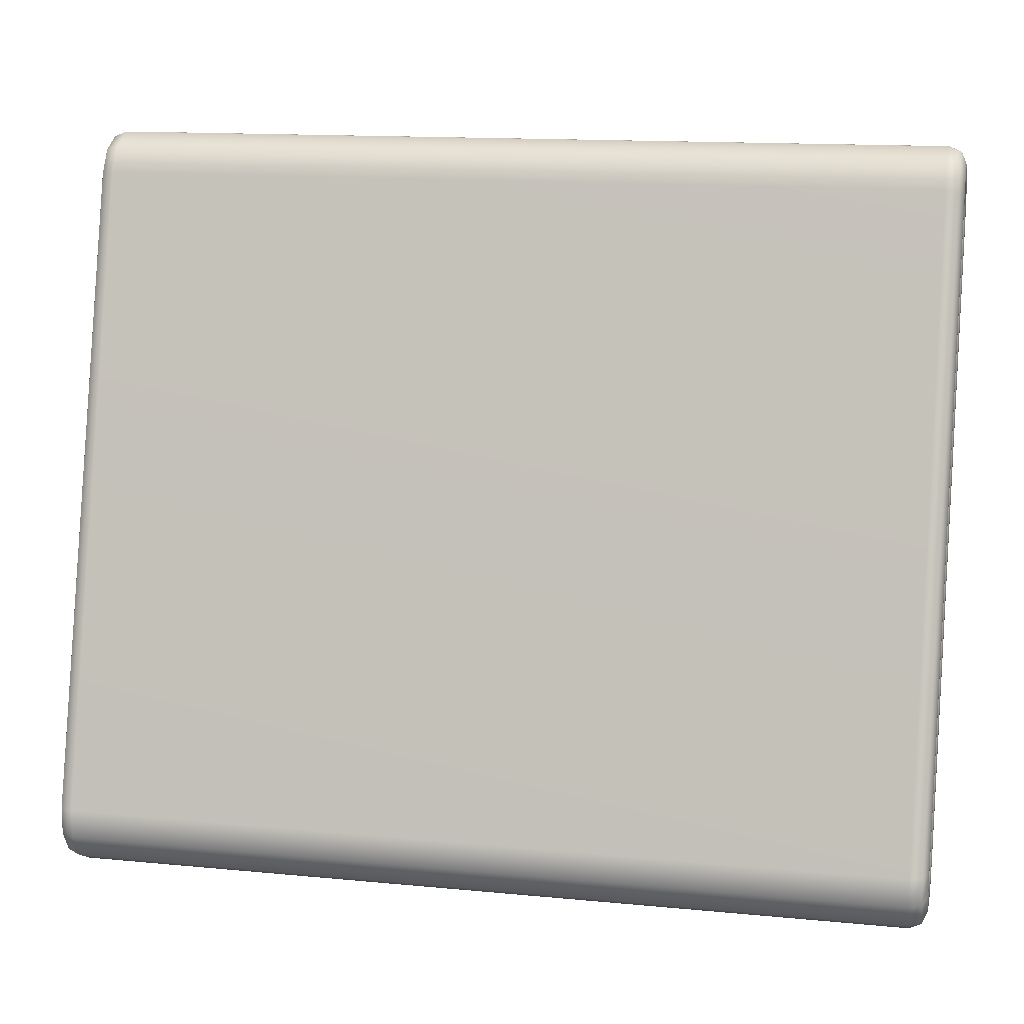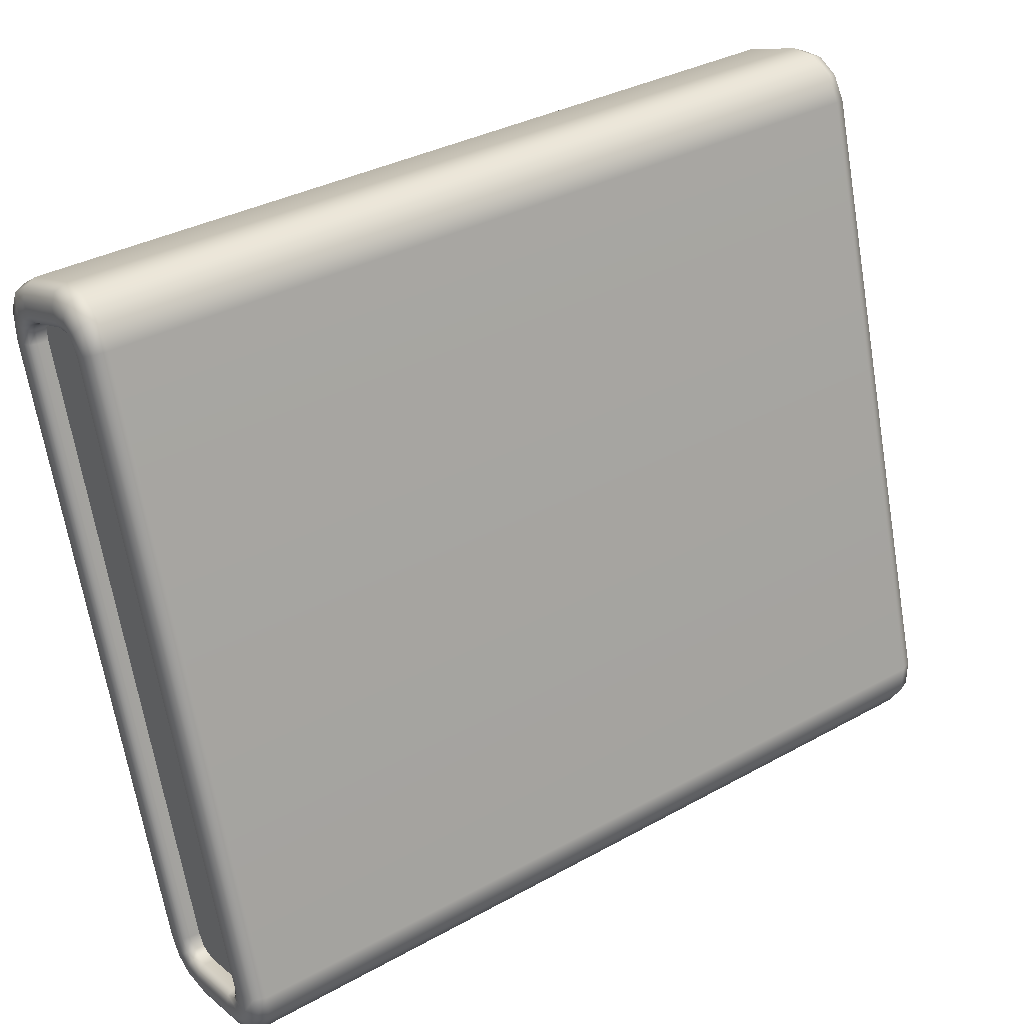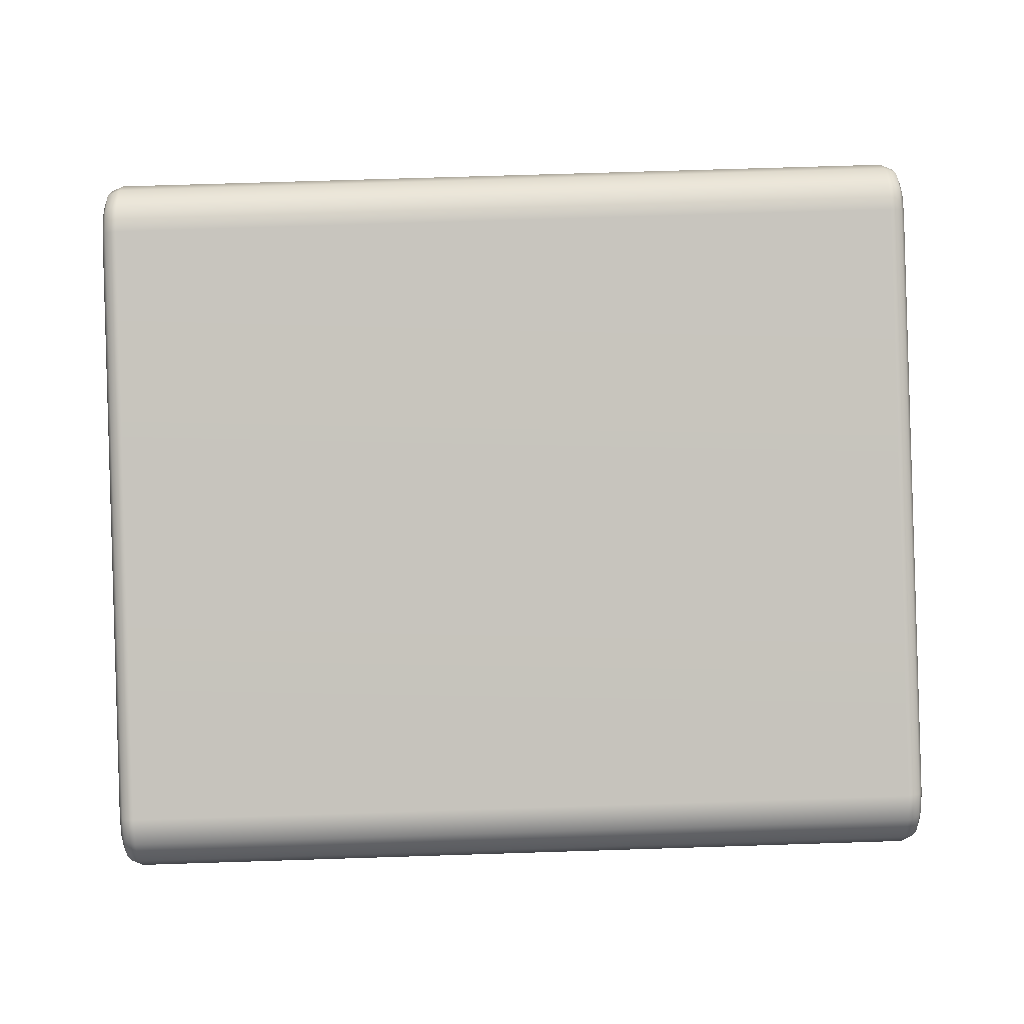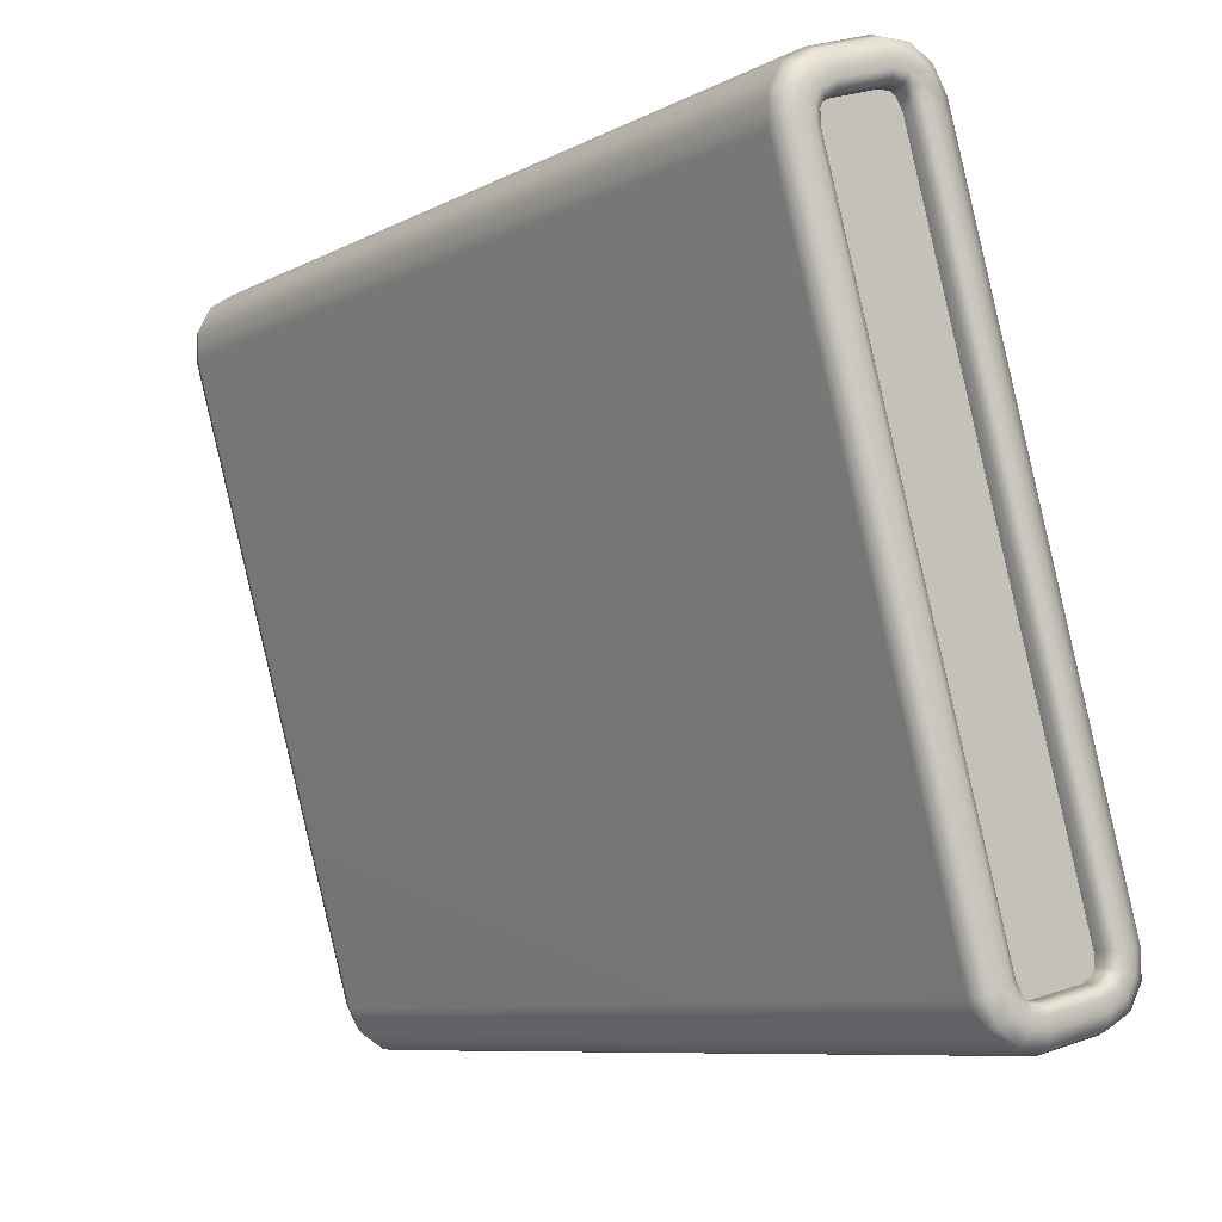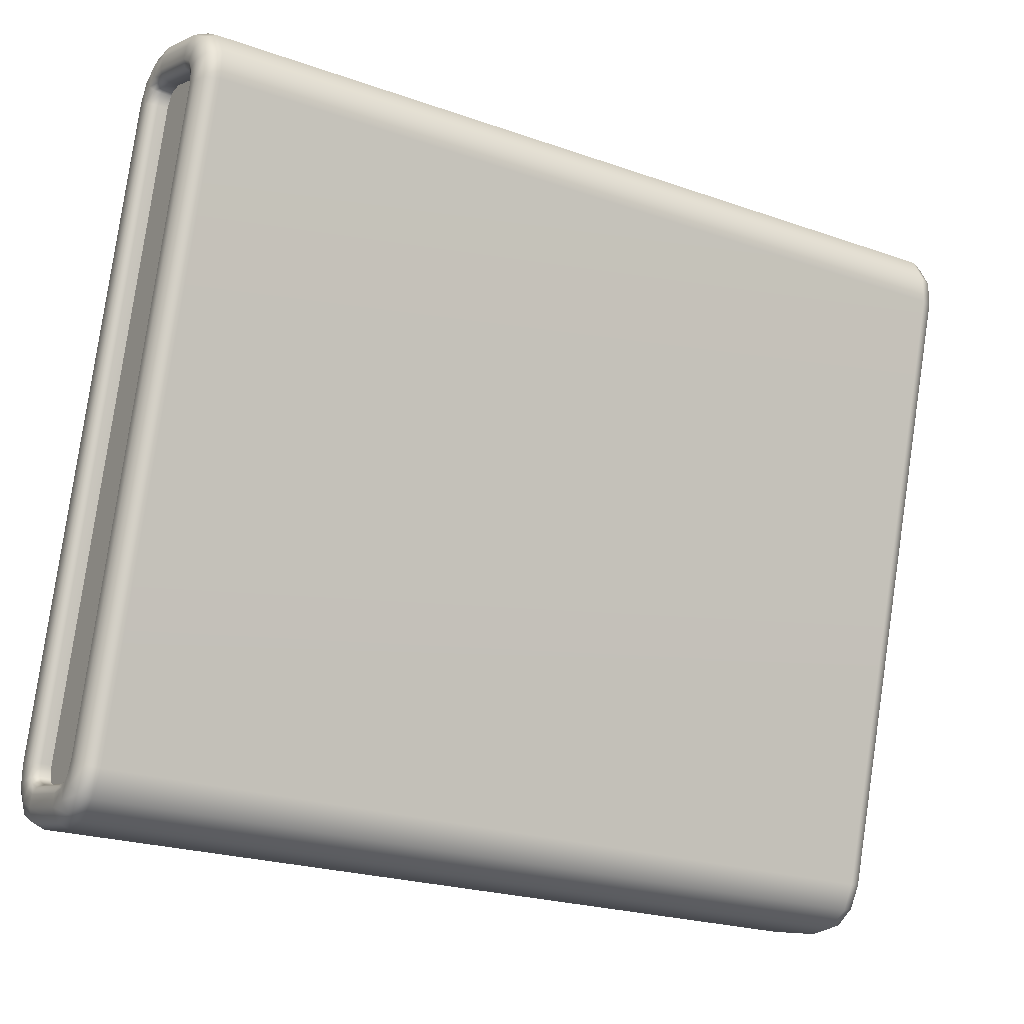
<metadata>
{"format":"obj","ext":"obj","renderer":"f3d","projection":"perspective","resolution":1024,"background":"white","views":[{"elev":14.1,"azim":12.0,"up":"+Z"},{"elev":34.8,"azim":-36.4,"up":"+Z"},{"elev":73.5,"azim":178.2,"up":"+Y"},{"elev":-8.8,"azim":-127.0,"up":"+Z"},{"elev":-22.7,"azim":148.8,"up":"+Z"}]}
</metadata>
<code>
g ENV_SY01_G9_Section06_Slide_B_Travelator_04_MO_1
v -2.092 -0.671 -1.577
v -2.092 -0.6163 -1.606
v -2.092 -0.3341 -1.669
v -2.092 -0.2675 -1.667
v -2.092 -0.2325 -1.647
v -2.092 -0.6881 -1.548
v -2.092 -0.6873 -1.486
v -2.092 -0.1985 -1.589
v -2.092 0.2176 1.598
v -2.092 0.6848 1.421
v -2.092 0.2505 1.651
v -2.092 0.687 1.488
v -2.092 0.2805 1.666
v -2.092 0.6688 1.524
v -2.092 0.3423 1.661
v -2.092 0.6139 1.562
v 2.092 0.2804 1.666
v 2.092 0.3423 1.661
v 2.092 0.6138 1.562
v 2.092 0.6688 1.524
v 2.092 0.2505 1.651
v 2.092 0.687 1.488
v 2.092 0.2176 1.598
v 2.092 0.6848 1.421
v 2.092 -0.6873 -1.486
v 2.092 -0.1985 -1.589
v 2.092 -0.6881 -1.548
v 2.092 -0.2325 -1.647
v 2.092 -0.2675 -1.667
v 2.092 -0.671 -1.577
v 2.092 -0.6163 -1.606
v 2.092 -0.3341 -1.669
v -2.142 -0.6873 -1.486
v -2.092 -0.6873 -1.486
v -2.092 0.2176 1.598
v -2.142 0.2176 1.598
v -2.092 0.2505 1.651
v -2.177 0.2042 1.604
v -2.177 -0.7018 -1.484
v -2.142 0.2505 1.651
v -2.092 0.2805 1.666
v -2.192 0.1716 1.619
v -2.192 -0.7371 -1.478
v -2.192 -0.7986 -1.469
v -2.177 0.2402 1.662
v -2.142 0.2805 1.666
v -2.092 0.3423 1.661
v -2.192 0.2155 1.689
v -2.192 0.1149 1.644
v -2.177 0.2776 1.681
v -2.142 0.3423 1.661
v -2.092 0.6139 1.562
v -2.192 0.2704 1.717
v -2.177 0.3454 1.676
v -2.142 0.6139 1.562
v -2.092 0.6688 1.524
v -2.166 0.05736 1.67
v -2.166 -0.861 -1.46
v -2.192 0.1724 1.737
v -2.192 0.3531 1.711
v -2.177 0.6206 1.575
v -2.142 0.6688 1.524
v -2.092 0.687 1.488
v -2.103 0.03348 1.681
v -2.103 -0.8868 -1.456
v 2.103 0.03348 1.681
v 2.103 -0.8868 -1.456
v -2.103 0.1105 1.804
v -2.192 0.637 1.607
v -2.177 0.6802 1.534
v -2.142 0.687 1.488
v -2.092 0.6848 1.421
v 2.166 0.05736 1.67
v 2.166 -0.861 -1.46
v -2.192 0.7077 1.558
v -2.177 0.7018 1.491
v -2.142 0.6848 1.421
v -2.092 -0.1985 -1.589
v 2.192 0.1149 1.644
v 2.192 -0.7986 -1.469
v 2.192 -0.7371 -1.478
v -2.192 0.7375 1.499
v -2.177 0.6994 1.419
v -2.142 -0.1985 -1.589
v -2.092 -0.2325 -1.647
v -2.192 0.7345 1.413
v -2.177 -0.185 -1.595
v -2.142 -0.2325 -1.647
v -2.092 -0.2675 -1.667
v -2.192 -0.1523 -1.609
v -2.177 -0.2219 -1.657
v -2.142 -0.2675 -1.667
v -2.092 -0.3341 -1.669
v -2.192 -0.1962 -1.683
v -2.177 -0.2633 -1.682
v -2.142 -0.3341 -1.669
v -2.092 -0.6163 -1.606
v -2.192 -0.2532 -1.717
v -2.177 -0.3355 -1.684
v -2.142 -0.6163 -1.606
v -2.092 -0.671 -1.577
v -2.192 -0.3389 -1.719
v -2.177 -0.6215 -1.62
v -2.142 -0.671 -1.577
v -2.092 -0.6881 -1.548
v -2.192 -0.6339 -1.653
v -2.177 -0.6815 -1.588
v -2.142 -0.6881 -1.548
v -2.092 -0.6873 -1.486
v -2.142 -0.6873 -1.486
v -2.177 -0.7018 -1.484
v -2.177 -0.7027 -1.552
v -2.192 -0.7371 -1.478
v -2.192 -0.7069 -1.614
v -2.192 -0.7382 -1.561
v -2.192 -0.7999 -1.578
v -2.192 -0.7986 -1.469
v -2.166 -0.861 -1.46
v -2.192 -0.7512 -1.66
v -2.166 -0.8627 -1.594
v -2.103 -0.8868 -1.456
v -2.192 -0.6555 -1.712
v -2.166 -0.7962 -1.707
v -2.103 -0.8887 -1.601
v -2.192 -0.3448 -1.781
v -2.166 -0.6776 -1.771
v -2.192 -0.2355 -1.778
v 2.103 -0.8887 -1.601
v 2.103 -0.8868 -1.456
v 2.166 -0.861 -1.46
v -2.103 -0.8149 -1.727
v -2.166 -0.3507 -1.844
v -2.192 -0.1513 -1.728
v 2.166 -0.8627 -1.594
v 2.192 -0.7986 -1.469
v 2.103 -0.8149 -1.727
v -2.103 -0.6867 -1.795
v -2.166 -0.2176 -1.84
v -2.192 -0.09548 -1.634
v 2.103 -0.6867 -1.795
v -2.103 -0.3532 -1.87
v 2.166 -0.7962 -1.707
v -2.166 -0.1057 -1.774
v -2.192 0.7957 1.403
v -2.103 -0.2101 -1.865
v -2.166 -0.03763 -1.659
v -2.192 0.7995 1.513
v 2.192 -0.7999 -1.578
v -2.103 -0.08686 -1.793
v -2.166 0.858 1.393
v -2.192 0.7555 1.6
v 2.192 -0.7382 -1.561
v 2.192 -0.7371 -1.478
v 2.177 -0.7018 -1.484
v 2.177 -0.7027 -1.552
v 2.142 -0.6873 -1.486
v 2.192 -0.7069 -1.614
v -2.103 -0.01368 -1.67
v -2.166 0.8626 1.527
v -2.103 0.8838 1.389
v 2.103 -0.01368 -1.67
v 2.192 -0.7512 -1.66
v 2.103 -0.08686 -1.793
v 2.166 -0.6776 -1.771
v 2.103 -0.2101 -1.865
v 2.103 -0.3532 -1.87
v 2.166 -0.3507 -1.844
v 2.192 -0.6555 -1.712
v 2.192 -0.6339 -1.653
v 2.166 -0.2176 -1.84
v 2.192 -0.3448 -1.781
v 2.166 -0.1057 -1.774
v 2.177 -0.6815 -1.588
v 2.192 -0.3389 -1.719
v 2.192 -0.2355 -1.778
v 2.142 -0.6881 -1.548
v 2.177 -0.6215 -1.62
v 2.192 -0.2532 -1.717
v 2.092 -0.6881 -1.548
v 2.092 -0.6873 -1.486
v 2.092 -0.671 -1.577
v 2.142 -0.671 -1.577
v 2.092 -0.6163 -1.606
v 2.142 -0.6163 -1.606
v 2.092 -0.3341 -1.669
v 2.177 -0.3355 -1.684
v 2.142 -0.3341 -1.669
v 2.092 -0.2675 -1.667
v 2.177 -0.2634 -1.682
v 2.142 -0.2675 -1.667
v 2.092 -0.2325 -1.647
v 2.192 -0.1962 -1.683
v 2.142 -0.2325 -1.647
v 2.092 -0.1985 -1.589
v 2.177 -0.2219 -1.657
v 2.192 -0.1513 -1.728
v 2.142 -0.1985 -1.589
v 2.092 0.6848 1.421
v 2.177 -0.185 -1.595
v 2.192 -0.1523 -1.609
v 2.166 -0.03763 -1.659
v 2.142 0.6848 1.421
v 2.092 0.687 1.488
v 2.177 0.6994 1.419
v 2.192 0.7345 1.413
v 2.192 -0.09548 -1.634
v 2.103 0.8838 1.389
v 2.142 0.687 1.488
v 2.092 0.6688 1.524
v 2.177 0.7018 1.491
v 2.166 0.858 1.393
v 2.192 0.7375 1.499
v 2.192 0.7957 1.403
v 2.103 0.8887 1.532
v 2.142 0.6688 1.524
v 2.092 0.6138 1.562
v 2.177 0.6802 1.534
v 2.166 0.8626 1.527
v 2.192 0.7077 1.558
v 2.192 0.7995 1.513
v -2.103 0.8887 1.532
v 2.142 0.6138 1.562
v 2.092 0.3423 1.661
v 2.177 0.6206 1.575
v 2.103 0.8242 1.66
v 2.166 0.8041 1.642
v 2.192 0.637 1.607
v 2.192 0.7555 1.6
v -2.166 0.8041 1.642
v -2.103 0.8242 1.66
v 2.103 0.7062 1.741
v 2.166 0.6943 1.718
v 2.192 0.6654 1.662
v 2.192 0.3531 1.711
v -2.192 0.6654 1.662
v -2.166 0.6943 1.718
v -2.192 0.3663 1.771
v -2.103 0.7062 1.741
v -2.192 0.2581 1.78
v -2.166 0.3798 1.833
v -2.103 0.3853 1.859
v -2.166 0.2455 1.844
v -2.166 0.1286 1.785
v -2.103 0.2403 1.87
v 2.103 0.3853 1.859
v 2.103 0.1105 1.804
v 2.103 0.2403 1.87
v 2.166 0.3797 1.833
v 2.166 0.1286 1.785
v 2.166 0.2455 1.844
v 2.192 0.3663 1.771
v 2.192 0.1724 1.737
v 2.192 0.2581 1.78
v 2.192 0.2704 1.717
v 2.192 0.1716 1.619
v 2.192 0.2155 1.689
v 2.177 0.3454 1.676
v 2.177 0.2042 1.604
v 2.177 -0.7018 -1.484
v 2.177 0.2775 1.681
v 2.142 0.3423 1.661
v 2.092 0.2804 1.666
v 2.177 0.2402 1.662
v 2.142 0.2804 1.666
v 2.092 0.2505 1.651
v 2.142 0.2505 1.651
v 2.092 0.2176 1.598
v 2.142 0.2176 1.598
v 2.092 -0.6873 -1.486
v 2.142 -0.6873 -1.486
g ENV_SY01_G9_Section06_Slide_B_Travelator_04_MO_1_0
f 3 2 1
f 4 3 1
f 5 4 1
f 6 5 1
f 6 7 5
f 7 8 5
f 7 9 8
f 9 10 8
f 9 11 10
f 11 12 10
f 11 13 12
f 13 14 12
f 13 15 14
f 15 16 14
f 19 18 17
f 20 19 17
f 20 17 21
f 22 20 21
f 22 21 23
f 24 22 23
f 24 23 25
f 26 24 25
f 26 25 27
f 28 26 27
f 29 28 27
f 30 29 27
f 30 31 29
f 31 32 29
g ENV_SY01_G9_Section06_Slide_B_Travelator_04_MO_1_1
f 35 34 33
f 36 35 33
f 37 35 36
f 38 36 33
f 39 38 33
f 40 37 36
f 41 37 40
f 42 38 39
f 43 42 39
f 42 43 44
f 38 45 36
f 45 40 36
f 46 41 40
f 47 41 46
f 42 48 38
f 48 45 38
f 49 42 44
f 48 42 49
f 45 50 40
f 50 46 40
f 51 47 46
f 52 47 51
f 48 53 45
f 53 50 45
f 50 54 46
f 54 51 46
f 55 52 51
f 56 52 55
f 49 44 57
f 44 58 57
f 59 48 49
f 53 48 59
f 53 60 50
f 60 54 50
f 54 61 51
f 61 55 51
f 62 56 55
f 63 56 62
f 57 58 64
f 58 65 64
f 64 65 66
f 65 67 66
f 64 68 57
f 64 66 68
f 60 69 54
f 69 61 54
f 61 70 55
f 70 62 55
f 71 63 62
f 72 63 71
f 66 67 73
f 67 74 73
f 69 75 61
f 75 70 61
f 70 76 62
f 76 71 62
f 77 72 71
f 78 72 77
f 73 74 79
f 74 80 79
f 80 81 79
f 75 82 70
f 82 76 70
f 76 83 71
f 83 77 71
f 84 78 77
f 85 78 84
f 82 86 76
f 86 83 76
f 83 87 77
f 87 84 77
f 88 85 84
f 89 85 88
f 86 90 83
f 90 87 83
f 87 91 84
f 91 88 84
f 92 89 88
f 93 89 92
f 90 94 87
f 94 91 87
f 91 95 88
f 95 92 88
f 96 93 92
f 97 93 96
f 94 98 91
f 98 95 91
f 95 99 92
f 99 96 92
f 100 97 96
f 101 97 100
f 98 102 95
f 102 99 95
f 99 103 96
f 103 100 96
f 104 101 100
f 105 101 104
f 102 106 99
f 106 103 99
f 100 103 107
f 104 100 107
f 108 105 104
f 109 105 108
f 110 109 108
f 111 110 108
f 108 104 112
f 112 111 108
f 104 107 112
f 113 111 112
f 107 103 114
f 103 106 114
f 112 107 115
f 115 113 112
f 107 114 115
f 113 115 116
f 117 113 116
f 117 116 118
f 115 114 119
f 116 115 119
f 116 120 118
f 116 119 120
f 118 120 121
f 114 106 122
f 119 114 122
f 119 123 120
f 123 119 122
f 120 124 121
f 120 123 124
f 122 106 125
f 106 102 125
f 126 123 122
f 126 122 125
f 125 102 127
f 102 98 127
f 124 128 121
f 128 129 121
f 129 128 130
f 123 131 124
f 131 123 126
f 132 126 125
f 125 127 132
f 127 98 133
f 98 94 133
f 128 134 130
f 130 134 135
f 136 128 124
f 131 136 124
f 128 136 134
f 137 131 126
f 137 126 132
f 127 138 132
f 127 133 138
f 133 94 139
f 94 90 139
f 140 136 131
f 137 140 131
f 141 137 132
f 132 138 141
f 137 141 140
f 136 142 134
f 142 136 140
f 133 143 138
f 143 133 139
f 139 90 144
f 90 86 144
f 138 145 141
f 138 143 145
f 146 143 139
f 139 144 146
f 144 86 147
f 86 82 147
f 134 142 148
f 134 148 135
f 143 149 145
f 149 143 146
f 144 150 146
f 144 147 150
f 147 82 151
f 82 75 151
f 148 152 135
f 152 153 135
f 154 153 152
f 155 154 152
f 156 154 155
f 157 152 148
f 155 152 157
f 158 149 146
f 146 150 158
f 147 159 150
f 147 151 159
f 150 160 158
f 150 159 160
f 158 161 149
f 158 160 161
f 162 157 148
f 142 162 148
f 161 163 149
f 149 163 145
f 162 142 164
f 164 142 140
f 163 165 145
f 145 165 141
f 141 166 140
f 164 140 166
f 165 166 141
f 167 164 166
f 166 165 167
f 168 162 164
f 168 164 167
f 169 157 162
f 168 169 162
f 165 163 170
f 165 170 167
f 171 168 167
f 167 170 171
f 163 172 170
f 172 163 161
f 157 169 173
f 173 155 157
f 174 169 168
f 171 174 168
f 170 175 171
f 170 172 175
f 176 155 173
f 176 156 155
f 169 177 173
f 169 174 177
f 178 174 171
f 175 178 171
f 176 179 156
f 179 180 156
f 181 179 176
f 182 176 173
f 182 181 176
f 173 177 182
f 183 181 182
f 184 183 182
f 177 184 182
f 185 183 184
f 174 186 177
f 177 186 184
f 174 178 186
f 187 185 184
f 186 187 184
f 188 185 187
f 178 189 186
f 186 189 187
f 190 188 187
f 189 190 187
f 191 188 190
f 178 192 189
f 192 178 175
f 193 191 190
f 194 191 193
f 189 195 190
f 192 195 189
f 195 193 190
f 196 192 175
f 172 196 175
f 197 194 193
f 198 194 197
f 195 199 193
f 199 197 193
f 192 200 195
f 200 192 196
f 200 199 195
f 196 172 201
f 201 172 161
f 202 198 197
f 203 198 202
f 199 204 197
f 204 202 197
f 200 205 199
f 205 204 199
f 206 200 196
f 206 196 201
f 205 200 206
f 161 207 201
f 160 207 161
f 208 203 202
f 209 203 208
f 204 210 202
f 210 208 202
f 201 211 206
f 207 211 201
f 205 212 204
f 212 210 204
f 213 205 206
f 211 213 206
f 212 205 213
f 214 207 160
f 207 214 211
f 215 209 208
f 216 209 215
f 210 217 208
f 217 215 208
f 211 218 213
f 214 218 211
f 212 219 210
f 219 217 210
f 220 212 213
f 218 220 213
f 219 212 220
f 221 214 160
f 159 221 160
f 222 216 215
f 223 216 222
f 217 224 215
f 224 222 215
f 214 225 218
f 225 214 221
f 218 226 220
f 225 226 218
f 219 227 217
f 227 224 217
f 228 219 220
f 226 228 220
f 227 219 228
f 159 229 221
f 151 229 159
f 230 225 221
f 229 230 221
f 226 225 231
f 231 225 230
f 228 226 232
f 232 226 231
f 233 227 228
f 233 228 232
f 227 234 224
f 234 227 233
f 229 151 235
f 151 75 235
f 75 69 235
f 230 229 236
f 236 229 235
f 235 69 237
f 235 237 236
f 69 60 237
f 238 230 236
f 238 231 230
f 237 60 239
f 60 53 239
f 239 53 59
f 237 240 236
f 236 240 238
f 237 239 240
f 238 241 231
f 240 241 238
f 239 242 240
f 239 59 242
f 240 242 241
f 59 243 242
f 243 59 49
f 57 243 49
f 68 243 57
f 242 243 244
f 243 68 244
f 242 244 241
f 241 245 231
f 231 245 232
f 68 246 244
f 66 246 68
f 244 247 241
f 247 245 241
f 246 247 244
f 245 248 232
f 245 247 248
f 232 248 233
f 249 246 66
f 73 249 66
f 247 246 250
f 247 250 248
f 246 249 250
f 248 251 233
f 248 250 251
f 251 234 233
f 252 249 73
f 79 252 73
f 250 249 253
f 250 253 251
f 249 252 253
f 254 234 251
f 253 254 251
f 79 255 252
f 81 255 79
f 252 256 253
f 256 254 253
f 255 256 252
f 234 254 257
f 234 257 224
f 224 257 222
f 255 81 258
f 81 259 258
f 254 256 260
f 254 260 257
f 257 261 222
f 257 260 261
f 261 223 222
f 262 223 261
f 256 255 263
f 256 263 260
f 255 258 263
f 264 262 261
f 260 264 261
f 260 263 264
f 265 262 264
f 263 266 264
f 266 265 264
f 263 258 266
f 267 265 266
f 258 268 266
f 268 267 266
f 258 259 268
f 269 267 268
f 259 270 268
f 270 269 268

</code>
